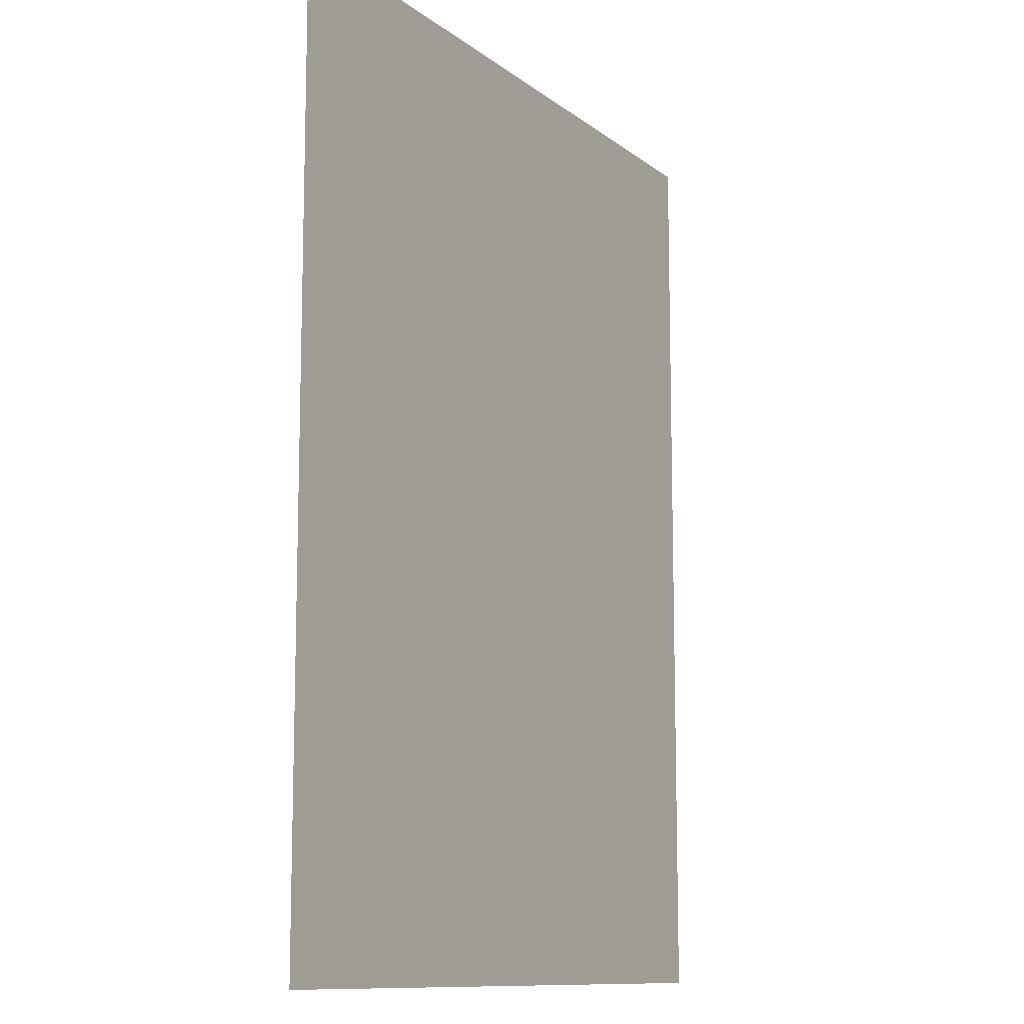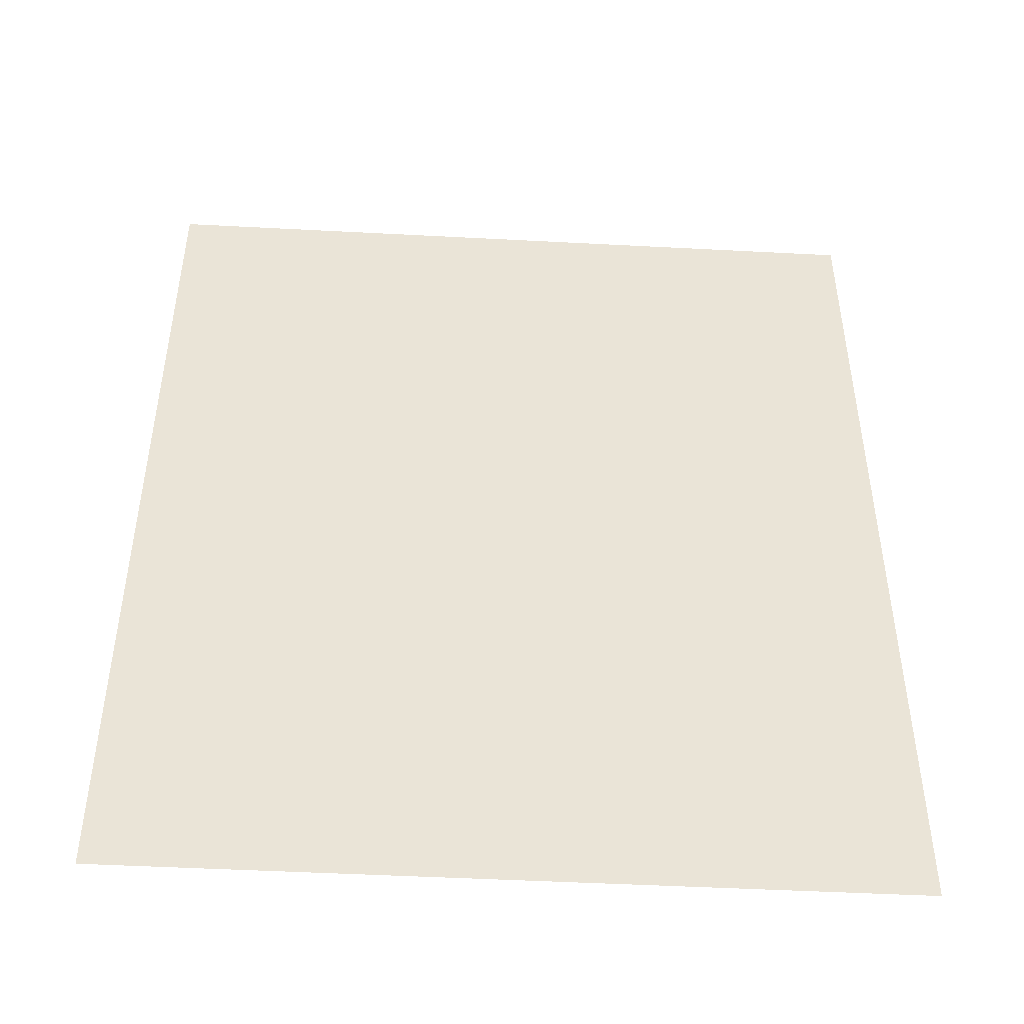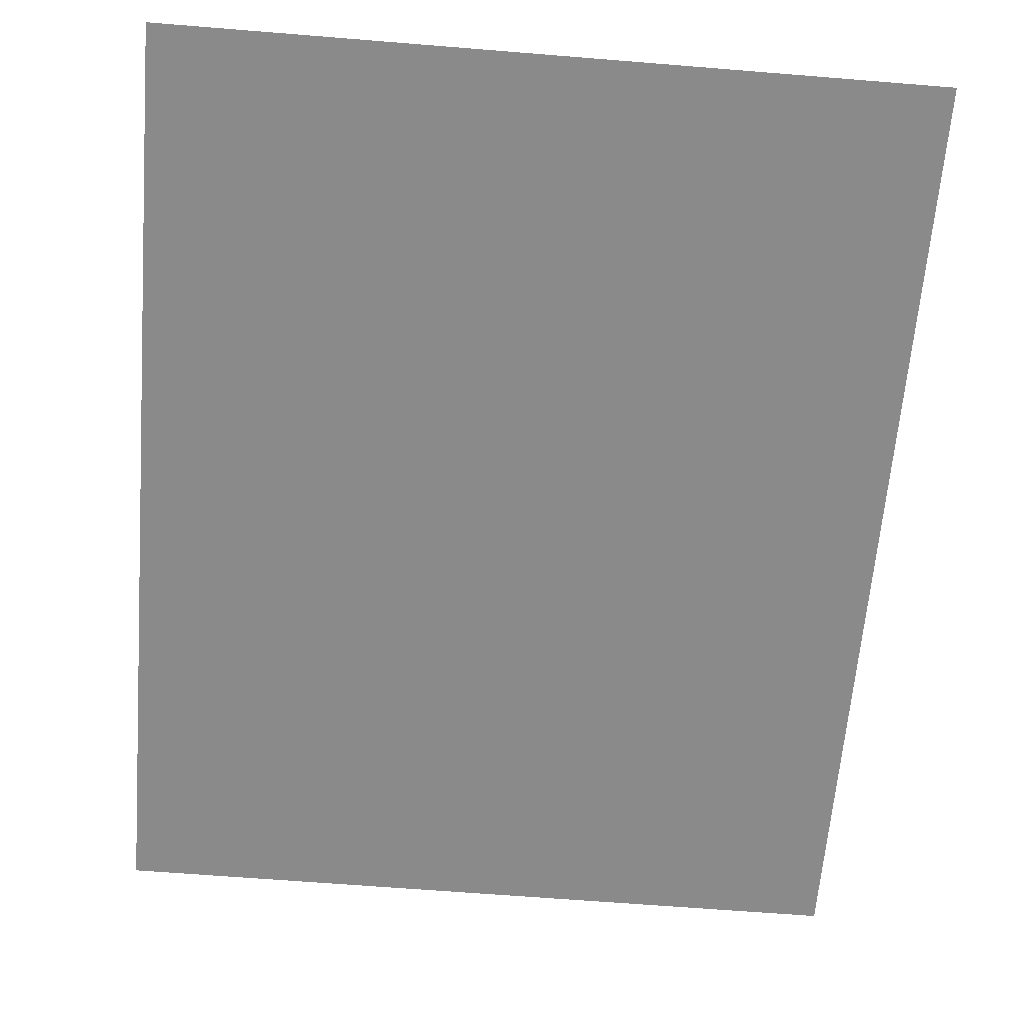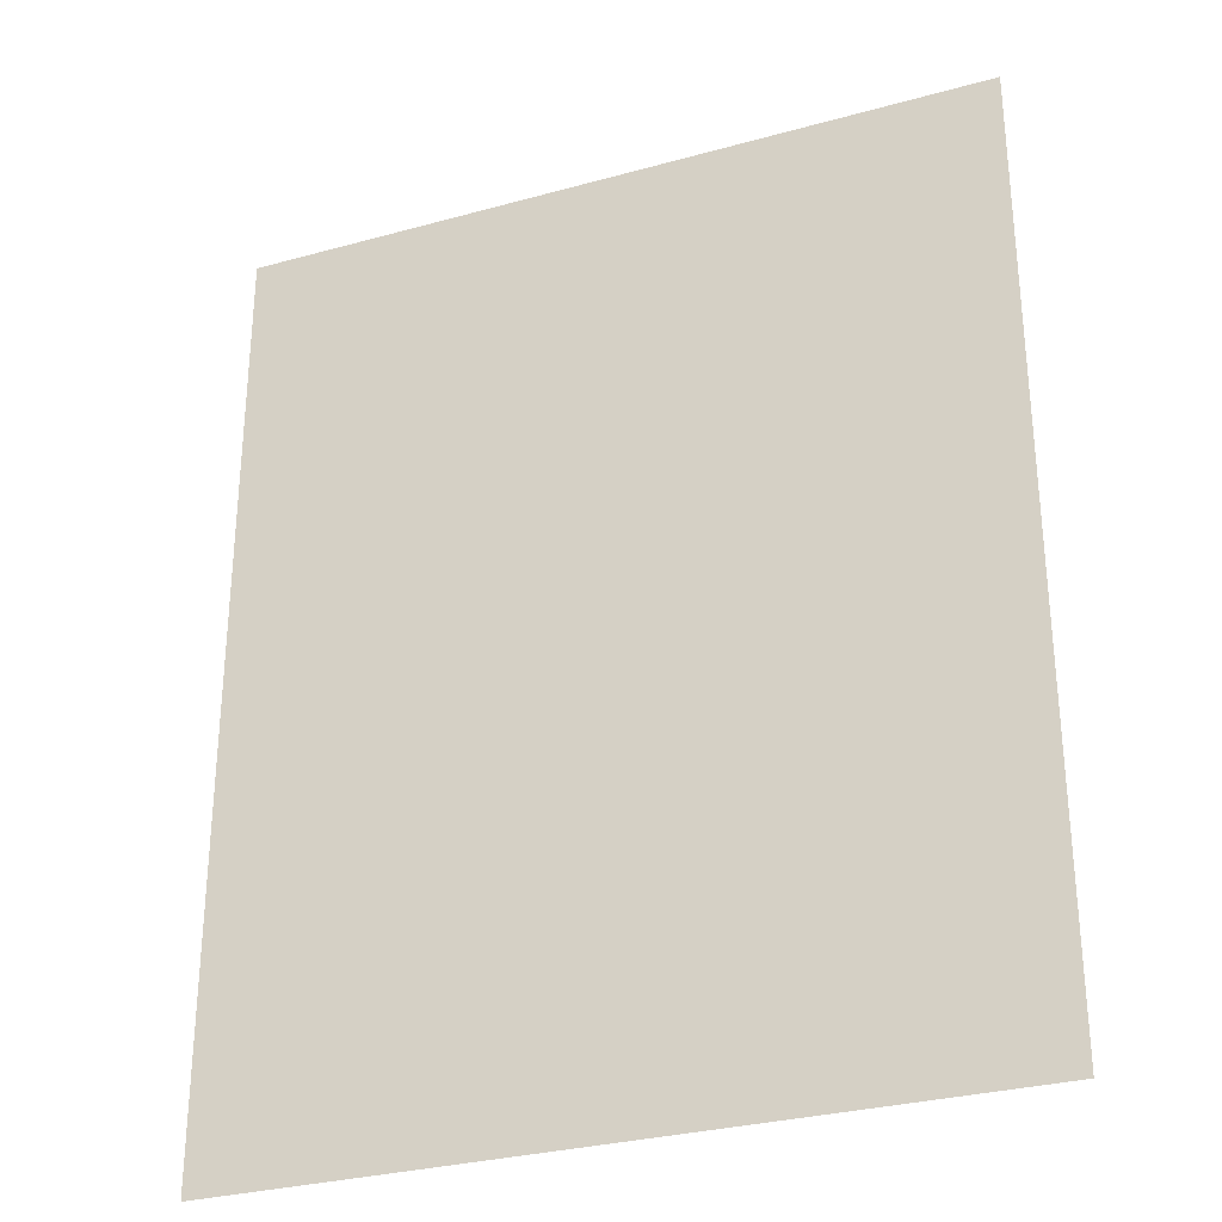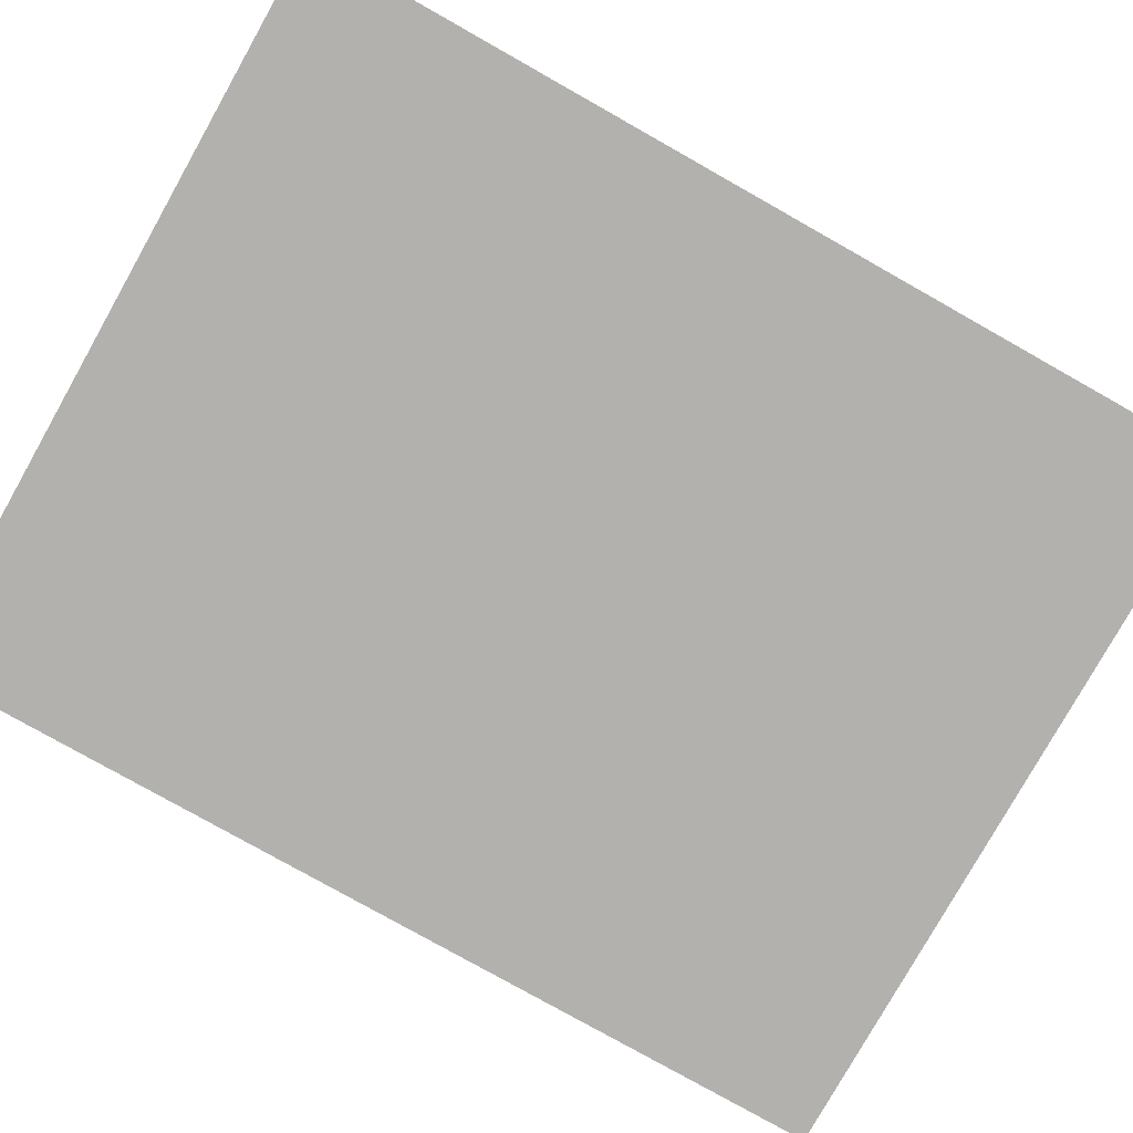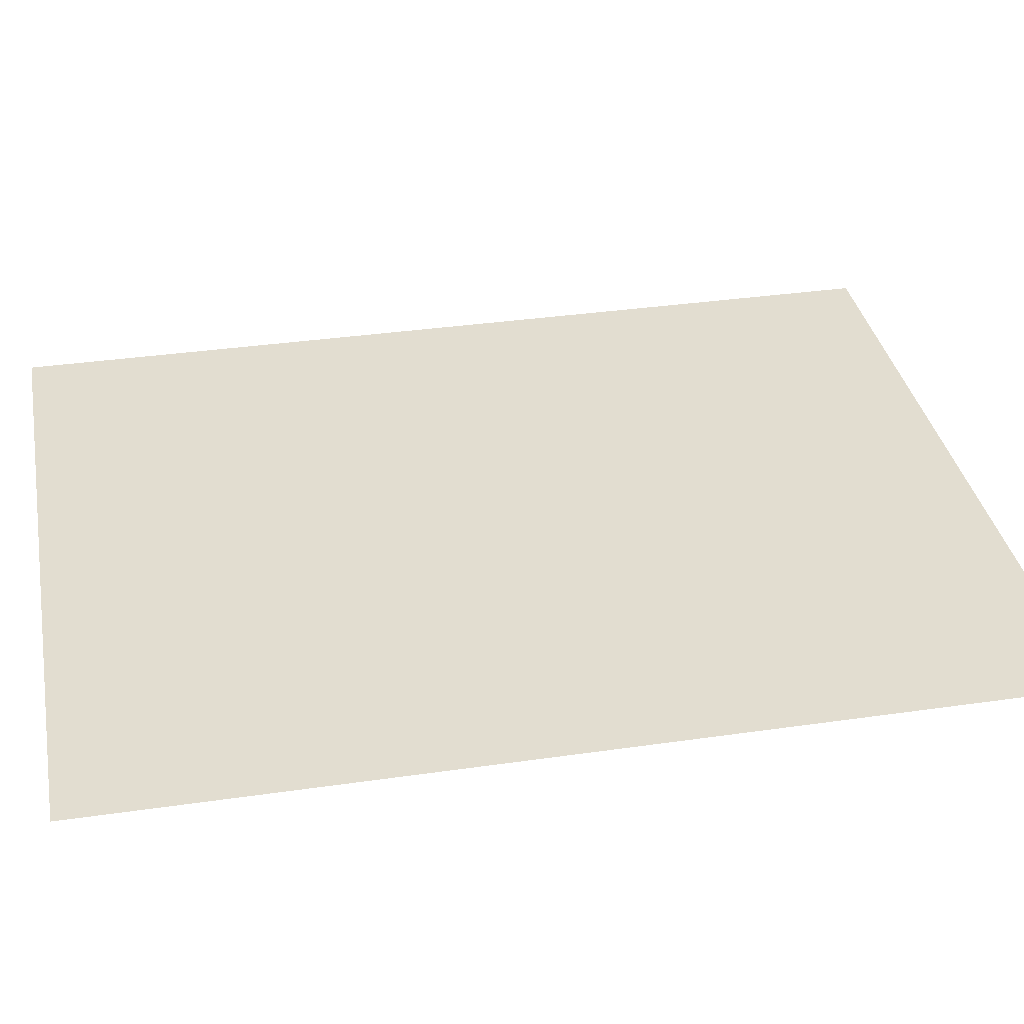
<metadata>
{"format":"obj","ext":"obj","renderer":"f3d","projection":"perspective","resolution":1024,"background":"white","views":[{"elev":-11.1,"azim":119.8,"up":"+Z"},{"elev":-47.6,"azim":176.6,"up":"+Z"},{"elev":-63.5,"azim":-4.7,"up":"+Y"},{"elev":-30.3,"azim":21.9,"up":"+Z"},{"elev":-79.3,"azim":60.6,"up":"+Y"},{"elev":35.1,"azim":-100.9,"up":"+Y"}]}
</metadata>
<code>
v -0.3976 0.02242 0.5
v 0.3976 0.02242 0.5
v -0.3976 0.02242 -0.5
v 0.3976 0.02242 -0.5
f 1 2 4 3

</code>
